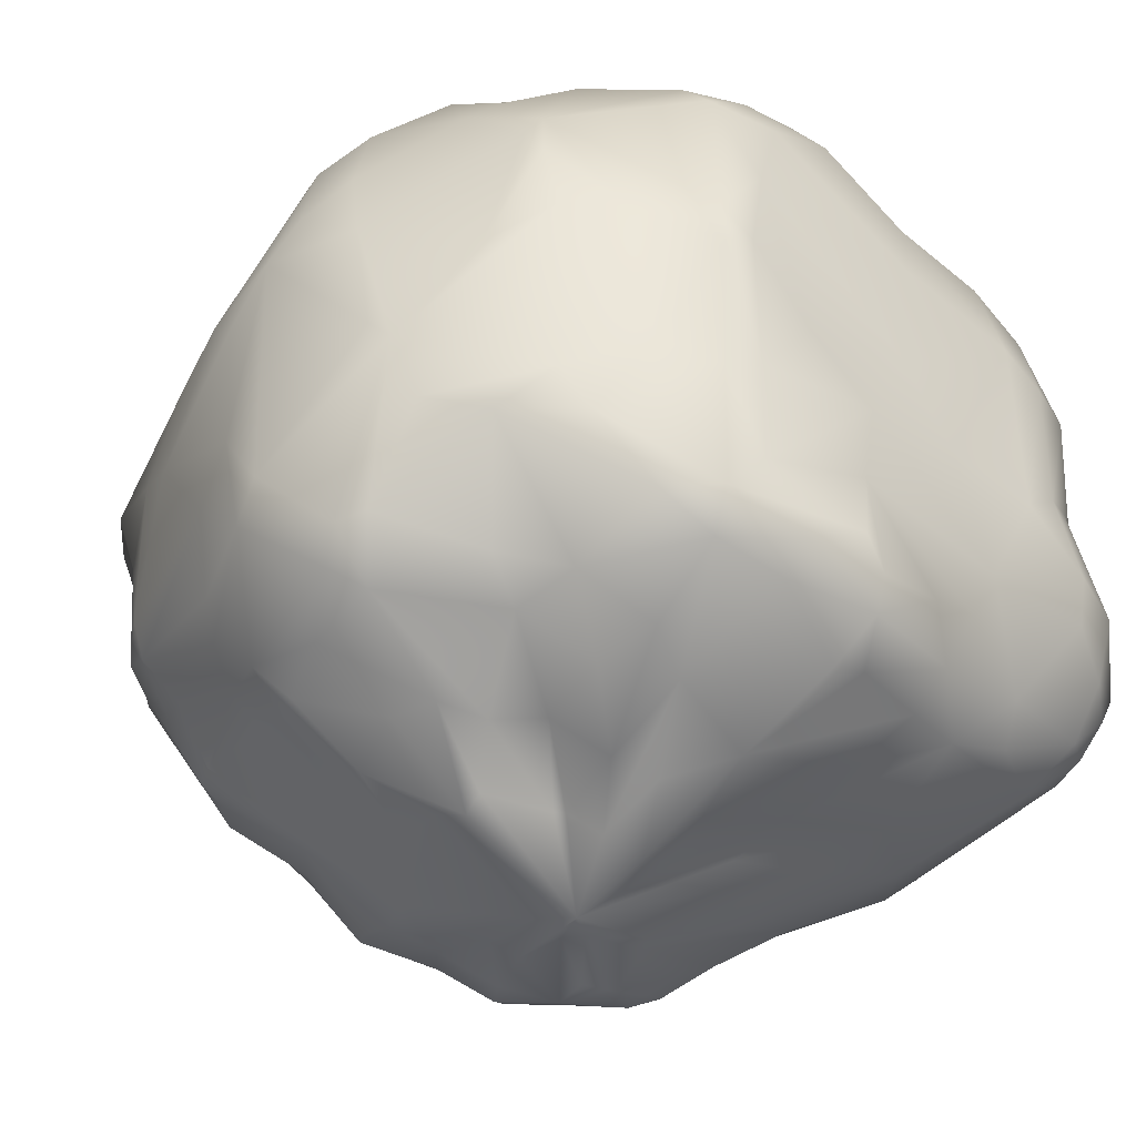
<metadata>
{"format":"obj","ext":"obj","renderer":"f3d","projection":"perspective","resolution":1024,"background":"white","views":[{"elev":-42.8,"azim":-56.0,"up":"+Y"}]}
</metadata>
<code>
v 0.02054 0.05753 -0.2018
v 0.03442 -0.001576 -0.1959
v 0.01093 -0.02972 -0.1965
v 0.01248 -0.06126 -0.1802
v 0.05216 -0.06815 -0.1805
v 0.002711 -0.1103 -0.1414
v 0.01668 -0.1409 -0.1195
v 0.03138 -0.1325 -0.1324
v -0.006755 -0.1657 -0.08837
v -0.002129 0.1003 -0.1617
v 0.03367 0.1137 -0.1539
v 0.03443 0.0783 -0.1942
v 0.05131 0.09563 -0.1701
v 0.007455 0.01361 -0.1972
v 0.04623 0.05262 -0.1999
v 0.02008 -0.1634 -0.08325
v 0.03268 -0.182 -0.06075
v 0.007513 -0.1801 -0.04728
v 0.01737 -0.1855 -0.03923
v 0.06817 0.0292 -0.1884
v 0.06013 -0.01403 -0.1825
v 0.04611 -0.04503 -0.1878
v 0.06961 -0.05752 -0.1801
v 0.05266 -0.122 -0.1368
v 0.0555 -0.1407 -0.1097
v 0.07323 0.1194 -0.1396
v 0.05948 0.1414 -0.1117
v 0.09783 0.1353 -0.1119
v 0.06853 -0.1443 -0.0996
v 0.06131 -0.1677 -0.07802
v 0.0619 0.08647 -0.1724
v 0.09082 0.06205 -0.1495
v 0.05811 0.06775 -0.1876
v 0.09801 0.02627 -0.1593
v 0.01444 0.1784 -0.02844
v 0.000496 0.1734 -0.001829
v 0.04498 0.1692 -0.0441
v 0.04609 0.1742 -0.08091
v 0.03865 0.1798 -0.06347
v 0.07104 0.1594 -0.0758
v 0.08805 -0.01381 -0.1646
v 0.09602 -0.0474 -0.1617
v 0.1035 -0.003947 -0.1496
v 0.128 -0.04383 -0.1163
v 0.08767 -0.06964 -0.1665
v 0.04796 -0.1759 -0.07351
v 0.06647 -0.1788 -0.0438
v 0.1316 0.06842 -0.1326
v 0.05593 -0.1825 -0.04635
v 0.0211 -0.1805 -0.02185
v 0.108 -0.0822 -0.1208
v 0.1119 -0.1184 -0.08276
v 0.08672 -0.1372 -0.08276
v 0.1127 -0.1301 -0.06524
v 0.04324 -0.1882 -0.02704
v 0.03343 0.1752 -0.021
v 0.0986 0.1646 -0.06417
v 0.07383 0.1533 -0.09137
v 0.1445 -0.07229 -0.08164
v 0.04711 -0.1948 -0.01317
v 0.01023 -0.1937 -0.002894
v 0.1367 -0.007896 -0.1065
v 0.1535 -0.002351 -0.07543
v 0.1527 -0.0486 -0.08005
v 0.1269 -0.103 -0.07131
v 0.1497 0.06514 -0.11
v 0.1394 0.0995 -0.1044
v 0.1614 0.05369 -0.05894
v 0.06783 -0.188 -0.0206
v 0.1592 0.09386 -0.0283
v 0.1461 0.1344 -0.04305
v 0.1773 0.03721 -0.01355
v 0.1055 -0.1455 -0.03623
v 0.09159 -0.1702 -0.02078
v 0.1799 0.01247 -0.001474
v 0.1611 -0.01645 -0.03259
v 0.04685 0.1745 -0.009567
v 0.1015 0.1639 -0.02865
v 0.07737 0.1759 -0.002545
v 0.09993 0.1699 -0.007412
v 0.1497 -0.08221 -0.03131
v 0.1315 -0.1103 -0.007488
v 0.1229 0.1597 0.01995
v 0.1176 0.1579 -0.06544
v 0.1227 -0.1358 0.01688
v 0.1076 -0.1517 -0.005882
v 0.09848 -0.1589 0.002443
v 0.04485 -0.182 0.002417
v 0.1763 -0.04615 0.009692
v 0.1591 -0.05534 -0.03473
v 0.1782 0.05174 0.01378
v 0.1449 0.1456 0.04151
v 0.1805 0.04427 0.04112
v 0.1837 -0.002563 0.02251
v 0.1613 -0.09622 0.03891
v 0.1478 -0.1182 0.05885
v 0.1434 0.1376 -0.002387
v 0.1131 -0.143 0.03313
v 0.06542 -0.17 0.03035
v 0.1267 -0.1251 0.07856
v 0.0776 -0.1473 0.06159
v 0.1725 0.03711 0.08546
v 0.1461 0.08038 0.1123
v 0.1424 0.05423 0.1508
v 0.03373 -0.1867 0.01096
v -3.7e-05 -0.1924 -0.000226
v 0.1825 -0.04964 0.1007
v 0.1818 -0.03149 0.1221
v 0.1486 -0.0931 0.1435
v 0.1276 0.1547 0.08468
v 0.136 0.1393 0.09044
v 0.1442 0.1427 0.06358
v 0.1586 0.09786 0.06161
v 0.1295 -0.108 0.1376
v 0.08032 -0.1397 0.09592
v 0.1365 0.1331 0.1263
v 0.1735 -0.001766 0.1358
v 0.1484 0.01452 0.1631
v 0.1731 -0.02257 0.1413
v 0.02685 0.1618 0.02296
v 0.01909 0.1607 0.04082
v 0.07683 0.1658 0.02895
v 0.1052 0.06791 0.1819
v 0.1404 0.0125 0.1688
v 0.0911 -0.003089 0.188
v 0.149 -0.03032 0.1702
v 0.006717 0.1636 0.02533
v 0.1184 -0.04522 0.1904
v 0.0732 0.1694 0.06818
v 0.09265 0.1774 0.1029
v 0.1025 0.1697 0.08099
v 0.1115 0.171 0.1191
v 0.1199 0.1668 0.1064
v 0.09532 -0.1107 0.1461
v 0.06133 -0.1269 0.1385
v 0.1293 -0.0917 0.1626
v 0.1216 -0.07269 0.1802
v 0.08082 -0.101 0.1597
v 0.03923 -0.1517 0.0736
v 0.01593 -0.1701 0.03331
v -0.005261 -0.1746 0.05981
v -0.004967 -0.1813 0.03417
v -0.003143 0.1681 0.05799
v -0.00732 0.1684 0.04341
v 0.09592 -0.06278 0.1863
v 0.0892 -0.04414 0.1931
v 0.04521 -0.0658 0.1727
v 0.1131 0.156 0.1411
v 0.07432 0.1354 0.1623
v 0.07274 0.08691 0.1864
v 0.04618 0.05598 0.1909
v -0.007662 0.07002 0.1729
v -0.01063 0.01279 0.169
v 0.05456 -0.02704 0.1881
v 0.01127 -0.02472 0.176
v 0.000373 0.178 0.09972
v 0.03936 0.1737 0.09078
v 0.03269 -0.1145 0.1528
v 0.03966 -0.08745 0.1638
v 0.01162 -0.09885 0.1615
v -0.001135 0.1745 0.1247
v -0.008149 0.169 0.1337
v 0.04651 0.1737 0.1144
v -0.04163 -0.04161 0.1676
v -0.04179 -0.07609 0.162
v -0.03256 -0.1187 0.1616
v -0.04209 0.1258 0.1576
v 0.003211 0.1068 0.1688
v -0.01814 -0.1635 0.08825
v -0.02664 -0.1472 0.1344
v -0.05678 -0.1516 0.08471
v -0.06289 -0.1304 0.1351
v -0.09642 0.05297 0.155
v -0.1078 0.003789 0.1557
v -0.07204 -0.01858 0.1593
v -0.01145 0.1738 0.02481
v -0.02499 0.1722 0.03254
v -0.09419 -0.05023 0.1485
v -0.09065 -0.09638 0.1457
v -0.03141 0.1578 0.06543
v -0.05028 0.1543 0.08479
v -0.02228 0.1715 0.1142
v -0.07308 0.1438 0.0977
v -0.03745 0.1611 0.1284
v -0.05142 0.1753 0.0439
v -0.0561 0.156 0.07156
v -0.04206 -0.1041 0.1603
v -0.104 -0.1146 0.1355
v -0.09968 0.1226 0.1212
v -0.1357 0.1145 0.09155
v -0.1154 0.1069 0.1311
v -0.02078 -0.1764 0.02616
v -0.02527 -0.165 0.05493
v -0.05209 -0.17 0.05053
v -0.1601 0.06959 0.09169
v -0.1122 0.09604 0.1414
v -0.1418 0.01083 0.1227
v -0.1229 0.01594 0.149
v -0.1084 -0.05494 0.1392
v -0.14 -0.08636 0.1011
v -0.07533 0.1733 0.0463
v -0.09471 0.1478 0.07219
v -0.1177 -0.1163 0.115
v -0.0357 0.1762 -0.004848
v -0.1095 0.157 0.05047
v -0.1107 -0.1301 0.0739
v -0.08118 -0.15 0.06346
v -0.07958 -0.143 0.08924
v -0.06652 -0.1523 0.03186
v -0.02816 -0.1653 0.01402
v -0.15 -0.06681 0.09303
v -0.1261 -0.04818 0.1206
v -0.145 0.1356 0.03296
v -0.1597 0.09774 0.05247
v -0.1484 0.1124 0.06186
v -0.1664 0.0558 0.08668
v -0.1707 -0.002241 0.07136
v -0.1655 0.04196 0.09574
v -0.1614 0.01048 0.1009
v -0.1817 -0.04564 0.03712
v -0.06591 0.1826 0.0122
v -0.1551 -0.07933 0.06636
v -0.09108 0.1713 0.04087
v -0.1423 0.1432 0.01208
v -0.125 0.1343 0.06825
v -0.1081 -0.1345 0.04491
v -0.1671 0.1081 0.008248
v -0.1708 0.05123 0.05908
v -0.1875 0.02082 0.02146
v -0.03103 -0.1647 0.009437
v -0.1876 0.04572 -0.00896
v -0.1886 0.02707 -0.02376
v -0.0637 -0.1718 -0.001735
v -0.05634 0.1755 -0.01592
v -0.1765 -0.07959 -0.02985
v -0.1653 -0.1114 0.001646
v -0.1628 -0.1109 0.01567
v -0.1456 -0.1315 0.004109
v -0.1272 -0.1203 0.04721
v -0.1118 0.1581 -0.01559
v -0.1391 0.1359 -0.02273
v -0.09752 -0.1511 0.001364
v -0.0809 -0.1546 0.01378
v -0.1564 -0.1224 -0.008431
v -0.1335 -0.1327 -0.02995
v -0.02463 0.1808 -0.01846
v -0.05996 -0.176 -0.01082
v -0.173 -0.04633 -0.04994
v -0.169 -0.0926 -0.04332
v -0.0769 0.1569 -0.0584
v -0.1566 -0.05715 -0.07504
v -0.1365 -0.08438 -0.08584
v -0.05496 0.1652 -0.05756
v -0.1243 -0.09685 -0.09064
v -0.1325 0.08533 -0.09047
v -0.122 0.07111 -0.1274
v -0.1738 0.02503 -0.06317
v -0.09279 0.1452 -0.06488
v -0.07703 0.1505 -0.1207
v -0.1304 -0.1262 -0.06341
v -0.1084 -0.1389 -0.06425
v -0.1196 -0.1407 -0.05145
v -0.1166 0.1127 -0.08572
v -0.09333 0.13 -0.1386
v -0.08436 -0.1565 -0.04412
v -0.05181 -0.1671 -0.04667
v -0.06122 -0.1708 -0.02476
v -0.1298 0.008477 -0.1336
v -0.1162 -0.01934 -0.1488
v -0.1254 -0.06284 -0.135
v -0.0179 0.1686 -0.04286
v -0.09282 -0.1196 -0.08935
v -0.06455 -0.136 -0.0753
v -0.02484 -0.174 -0.06615
v -0.1061 0.02935 -0.1709
v -0.09176 0.02234 -0.1801
v -0.07039 0.002867 -0.1842
v -0.003507 -0.1879 -0.01804
v -0.09903 -0.09153 -0.1294
v -0.07289 -0.1133 -0.1366
v -0.0816 -0.115 -0.1263
v -0.08621 -0.08225 -0.147
v -0.02901 0.1617 -0.07844
v -0.03648 0.1417 -0.1372
v -0.07085 0.1485 -0.1303
v -0.000883 0.1661 -0.0337
v 0.004966 0.1632 -0.08068
v -0.08177 -0.05894 -0.1655
v -0.04879 -0.1044 -0.1468
v -0.02078 0.132 -0.1476
v -0.03518 0.1208 -0.155
v -0.05173 0.1256 -0.1504
v -0.04693 -0.1369 -0.1031
v -0.005511 -0.1765 -0.07071
v -0.08606 0.04419 -0.1804
v -0.01989 -0.01615 -0.1913
v -0.05426 -0.01091 -0.1898
v -0.03295 0.06798 -0.177
v -0.0594 -0.03977 -0.1851
v -0.02431 -0.09317 -0.1627
v -0.0371 -0.1367 -0.1089
v 0.03022 0.1541 -0.1067
v 0.02048 0.1369 -0.1368
v -0.01926 0.0664 -0.1812
v 0.02845 0.1789 -0.06112
v -0.02247 -0.06199 -0.1811
v 0.02015 0.0724 -0.1972
v 0.07172 -0.07495 -0.1737
v 0.09405 0.1084 -0.1329
v 0.1404 0.03581 -0.1305
v 0.1218 0.1399 -0.1004
v 0.1352 0.04267 -0.1363
v 0.1388 0.07598 -0.1219
v 0.0824 -0.1537 -0.05452
v 0.1559 0.02634 -0.08067
v 0.1086 0.1547 -0.08742
v 0.1314 0.135 -0.09067
v 0.08346 -0.1767 -0.01393
v 0.1699 -0.07141 0.01445
v 0.1019 0.1647 0.0313
v 0.1533 -0.1096 0.07159
v 0.118 0.163 0.08052
v 0.1834 -0.000628 0.08479
v 0.1864 -0.02535 0.102
v 0.1462 -0.06306 0.1744
v 0.1436 -0.08905 0.1582
v 0.154 -0.07535 0.1561
v 0.1423 -0.07535 0.1709
v 0.1323 0.1499 0.116
v 0.04241 -0.1579 0.04645
v 0.09297 0.04971 0.1924
v 0.1283 0.1298 0.1407
v 0.0925 0.175 0.1231
v 0.07236 -0.01245 0.1915
v 0.06815 0.04784 0.1947
v 0.04026 0.1617 0.1381
v 0.09762 0.1662 0.1377
v 0.03297 -0.1436 0.1089
v 0.03104 -0.1323 0.1377
v 0.05112 0.1072 0.1783
v -0.01402 -0.1442 0.1401
v -0.04583 0.1459 0.1432
v -0.08575 0.1192 0.1438
v -0.08342 0.09556 0.1559
v -0.02833 -0.1327 0.1549
v -0.06465 -0.1175 0.1468
v -0.09677 -0.1308 0.126
v -0.1196 -0.003311 0.15
v -0.07619 0.1797 0.003027
v -0.171 -0.0729 0.04317
v -0.184 0.05929 0.01443
v -0.1842 -0.0346 0.02743
v -0.1739 0.09147 -0.01312
v -0.1614 0.1099 -0.02586
v -0.09721 -0.149 -0.02039
v -0.1552 -0.02115 -0.09945
v -0.1817 0.007299 -0.04646
v -0.1058 -0.1085 -0.09436
v -0.1176 -0.07853 -0.135
v -0.1074 -0.06667 -0.1516
v -0.1004 0.08745 -0.1485
v -0.08062 0.1348 -0.1454
v -0.09207 0.08571 -0.1538
v -0.08702 -0.02464 -0.1663
v 0.02281 0.1632 -0.09065
f 1 2 3
f 4 5 6
f 7 8 9
f 10 11 12
f 11 13 12
f 14 1 3
f 1 15 2
f 16 17 18
f 17 19 18
f 2 20 21
f 22 21 23
f 24 25 8
f 26 27 28
f 25 29 30
f 31 32 33
f 33 34 20
f 35 36 37
f 38 39 40
f 23 41 42
f 41 43 42
f 43 44 42
f 45 42 44
f 46 30 47
f 34 32 48
f 19 49 50
f 51 52 53
f 53 52 54
f 49 55 50
f 56 57 40
f 40 57 58
f 51 59 52
f 60 61 55
f 62 63 64
f 52 59 65
f 52 65 54
f 66 67 68
f 49 47 69
f 68 67 70
f 67 71 70
f 68 70 72
f 47 73 74
f 75 76 63
f 56 77 78
f 79 80 78
f 65 81 82
f 78 83 84
f 82 85 86
f 73 82 86
f 87 88 60
f 77 56 36
f 75 89 90
f 91 92 93
f 75 94 89
f 95 96 85
f 70 97 92
f 98 99 88
f 100 101 99
f 102 103 104
f 99 101 105
f 101 106 105
f 107 108 109
f 109 100 96
f 110 111 112
f 111 103 113
f 114 115 100
f 116 104 103
f 111 116 103
f 117 118 119
f 120 121 122
f 104 123 118
f 124 125 126
f 127 120 36
f 121 120 127
f 126 125 128
f 129 130 131
f 130 132 133
f 114 134 135
f 136 137 138
f 115 135 139
f 140 141 142
f 143 127 144
f 145 146 147
f 148 149 150
f 123 148 150
f 151 152 153
f 154 151 155
f 143 156 157
f 158 159 160
f 161 162 163
f 157 156 163
f 155 153 164
f 160 165 166
f 167 152 168
f 169 170 171
f 170 172 171
f 141 169 142
f 173 174 175
f 176 177 144
f 164 175 178
f 164 178 179
f 180 181 156
f 182 181 183
f 184 182 183
f 177 185 186
f 187 179 188
f 189 190 191
f 142 192 106
f 193 192 142
f 171 194 192
f 191 195 196
f 195 197 198
f 199 200 188
f 186 185 201
f 186 201 202
f 200 203 188
f 177 204 185
f 201 205 202
f 206 207 208
f 207 209 194
f 194 209 210
f 204 177 36
f 192 210 106
f 197 211 212
f 213 214 215
f 216 217 218
f 219 220 211
f 185 204 221
f 211 222 200
f 223 224 205
f 205 213 225
f 207 206 226
f 207 226 209
f 213 227 214
f 228 229 217
f 210 230 106
f 229 231 232
f 230 233 106
f 204 234 221
f 220 235 236
f 237 220 236
f 237 238 239
f 240 241 224
f 238 242 243
f 238 244 245
f 246 204 36
f 247 106 233
f 235 248 249
f 240 234 250
f 249 251 252
f 250 234 253
f 252 254 249
f 255 256 257
f 258 250 259
f 260 261 262
f 263 264 255
f 265 266 267
f 256 268 257
f 250 253 259
f 268 269 270
f 253 271 259
f 272 273 261
f 266 274 267
f 275 276 269
f 276 277 269
f 267 278 106
f 279 280 281
f 282 280 279
f 283 284 285
f 286 287 283
f 288 289 280
f 290 291 292
f 273 293 266
f 293 274 266
f 9 294 274
f 295 296 297
f 298 296 295
f 297 296 299
f 288 300 289
f 299 300 288
f 289 300 301
f 300 6 301
f 287 302 284
f 4 6 300
f 303 11 290
f 6 7 301
f 304 14 296
f 286 36 305
f 3 2 22
f 22 5 3
f 306 3 5
f 6 5 8
f 6 8 7
f 12 307 10
f 9 8 16
f 15 1 307
f 18 294 16
f 305 36 35
f 2 15 20
f 21 22 2
f 39 305 35
f 39 38 305
f 23 5 22
f 41 23 21
f 308 5 23
f 302 38 27
f 5 308 24
f 302 27 303
f 303 27 26
f 8 5 24
f 303 26 13
f 13 11 303
f 13 26 31
f 8 25 16
f 33 12 31
f 33 15 12
f 29 25 24
f 31 309 32
f 17 16 46
f 46 25 30
f 33 32 34
f 41 20 43
f 39 35 37
f 45 23 42
f 27 38 58
f 40 58 38
f 43 310 62
f 43 62 44
f 40 39 37
f 51 45 44
f 29 51 53
f 29 45 51
f 48 309 311
f 309 28 311
f 30 29 53
f 32 309 48
f 49 46 47
f 312 34 48
f 311 67 48
f 67 313 48
f 30 53 314
f 66 312 313
f 310 63 62
f 315 63 310
f 37 36 56
f 44 62 64
f 55 61 50
f 40 37 56
f 58 57 316
f 28 316 311
f 59 51 44
f 59 44 64
f 317 311 84
f 317 84 71
f 317 67 311
f 314 53 73
f 68 315 66
f 69 60 49
f 60 55 49
f 47 314 73
f 74 69 47
f 72 315 68
f 75 315 72
f 60 69 318
f 315 75 63
f 81 59 90
f 65 59 81
f 73 65 82
f 73 54 65
f 67 317 71
f 90 89 319
f 81 319 95
f 82 81 95
f 78 80 83
f 70 71 97
f 72 70 91
f 318 86 87
f 318 74 86
f 318 87 60
f 88 61 60
f 76 75 90
f 91 70 92
f 88 87 98
f 93 94 91
f 107 319 89
f 79 36 122
f 319 107 95
f 83 80 79
f 79 122 320
f 82 95 85
f 86 85 98
f 98 85 96
f 86 98 87
f 95 107 321
f 322 92 83
f 322 112 92
f 322 83 320
f 113 92 112
f 98 96 100
f 99 98 100
f 323 93 102
f 88 99 105
f 324 94 323
f 107 94 324
f 36 120 122
f 102 113 103
f 117 102 104
f 324 323 117
f 117 323 102
f 108 324 117
f 107 324 108
f 108 119 325
f 321 107 109
f 131 320 122
f 321 109 96
f 113 112 111
f 326 327 328
f 109 114 100
f 114 109 326
f 116 111 329
f 101 330 106
f 118 117 104
f 118 124 126
f 119 118 126
f 327 108 325
f 122 121 129
f 331 118 123
f 137 325 128
f 325 126 128
f 129 157 130
f 137 136 328
f 322 130 133
f 114 326 136
f 134 114 136
f 148 329 132
f 329 110 133
f 329 148 116
f 115 114 135
f 332 116 148
f 104 116 332
f 104 332 123
f 101 115 330
f 330 115 139
f 138 134 136
f 333 130 163
f 135 134 138
f 332 148 123
f 140 330 139
f 125 124 331
f 106 330 140
f 334 128 125
f 146 128 334
f 129 121 157
f 140 139 141
f 125 331 334
f 151 154 335
f 143 121 127
f 106 140 142
f 146 334 154
f 147 146 154
f 159 138 147
f 147 138 145
f 336 333 163
f 333 336 337
f 337 336 149
f 139 135 338
f 338 135 339
f 340 150 149
f 331 123 150
f 151 335 150
f 335 331 150
f 169 339 341
f 338 339 169
f 141 338 169
f 152 151 168
f 155 151 153
f 147 154 155
f 121 143 157
f 161 163 156
f 164 147 155
f 165 160 159
f 166 165 187
f 161 156 182
f 156 181 182
f 336 162 167
f 184 162 161
f 342 167 162
f 169 341 170
f 189 184 183
f 189 343 184
f 343 167 342
f 344 167 343
f 152 167 344
f 152 344 173
f 142 169 193
f 153 152 173
f 175 153 173
f 164 153 175
f 165 164 179
f 187 165 179
f 172 170 345
f 178 175 174
f 180 177 186
f 199 179 178
f 188 346 187
f 186 183 181
f 346 347 172
f 172 347 171
f 196 343 191
f 171 193 169
f 193 171 192
f 174 173 198
f 198 173 196
f 208 194 171
f 196 195 198
f 199 348 212
f 348 197 212
f 199 212 200
f 347 188 203
f 202 189 183
f 189 202 225
f 190 189 225
f 200 212 211
f 221 201 185
f 223 201 221
f 202 205 225
f 195 190 215
f 192 194 210
f 219 197 218
f 195 218 197
f 197 219 211
f 195 215 214
f 228 216 214
f 195 214 216
f 217 216 228
f 219 217 220
f 221 349 223
f 203 222 206
f 206 239 226
f 215 225 213
f 350 211 220
f 211 350 222
f 222 350 237
f 223 349 224
f 226 239 238
f 227 213 224
f 226 238 243
f 214 227 351
f 214 351 228
f 230 209 243
f 210 209 230
f 228 351 229
f 220 217 229
f 352 220 229
f 351 353 231
f 352 229 232
f 349 221 234
f 240 349 234
f 354 224 241
f 227 354 353
f 351 227 353
f 244 236 249
f 244 238 236
f 241 258 263
f 255 354 263
f 354 255 257
f 242 355 247
f 257 232 353
f 232 231 353
f 234 204 246
f 235 232 248
f 106 247 267
f 251 248 356
f 248 357 356
f 249 248 251
f 24 45 29
f 262 245 260
f 245 244 260
f 355 265 247
f 263 258 259
f 261 260 358
f 261 358 272
f 265 262 261
f 256 255 264
f 265 261 266
f 356 257 268
f 271 246 36
f 359 252 251
f 260 254 358
f 252 359 254
f 270 269 360
f 271 253 246
f 359 360 282
f 359 282 279
f 254 359 279
f 254 279 358
f 358 279 281
f 358 281 272
f 361 264 362
f 256 361 275
f 261 273 266
f 256 275 268
f 281 280 293
f 272 281 293
f 362 292 363
f 292 362 290
f 272 293 273
f 276 275 295
f 267 274 278
f 269 277 364
f 259 271 283
f 290 285 284
f 285 290 362
f 299 364 277
f 271 286 283
f 283 287 284
f 280 282 288
f 280 289 301
f 363 291 295
f 293 301 274
f 276 295 277
f 291 10 298
f 298 10 304
f 301 9 274
f 296 298 304
f 274 294 278
f 305 287 286
f 306 299 296
f 299 306 300
f 296 14 3
f 365 287 305
f 302 287 365
f 306 4 300
f 303 284 302
f 290 11 10
f 307 304 10
f 301 7 9
f 304 1 14
f 4 306 5
f 302 365 38
f 16 294 9
f 12 15 307
f 20 41 21
f 19 278 18
f 38 365 305
f 23 45 308
f 31 12 13
f 20 15 33
f 76 64 63
f 309 31 26
f 46 16 25
f 43 20 34
f 50 106 19
f 43 34 310
f 310 34 312
f 58 28 27
f 309 26 28
f 46 49 17
f 49 19 17
f 67 66 313
f 314 47 30
f 66 310 312
f 313 312 48
f 66 315 310
f 316 28 58
f 61 106 50
f 84 316 57
f 84 311 316
f 54 73 53
f 318 69 74
f 84 97 71
f 90 59 64
f 78 84 57
f 57 56 78
f 79 78 77
f 319 81 90
f 128 145 137
f 86 74 73
f 72 94 75
f 91 94 72
f 323 94 93
f 105 106 61
f 61 88 105
f 94 107 89
f 79 77 36
f 83 79 320
f 92 97 83
f 321 96 95
f 113 93 92
f 102 93 113
f 119 108 117
f 322 320 131
f 110 112 322
f 129 131 122
f 326 109 327
f 133 110 322
f 329 111 110
f 115 101 100
f 325 119 126
f 327 109 108
f 328 327 325
f 331 124 118
f 137 328 325
f 136 326 328
f 130 322 131
f 132 329 133
f 145 138 137
f 163 130 157
f 333 132 130
f 337 148 132
f 337 132 333
f 135 158 339
f 335 154 334
f 334 331 335
f 159 158 138
f 340 336 168
f 337 149 148
f 338 141 139
f 340 151 150
f 176 127 36
f 168 151 340
f 162 336 163
f 147 165 159
f 158 341 339
f 180 156 143
f 182 184 161
f 160 345 158
f 346 345 166
f 345 170 341
f 184 342 162
f 168 336 167
f 184 343 342
f 196 344 343
f 143 144 180
f 180 144 177
f 187 346 166
f 240 258 241
f 348 178 174
f 199 178 348
f 199 188 179
f 186 181 180
f 188 347 346
f 202 183 186
f 191 343 189
f 173 344 196
f 348 174 198
f 176 36 177
f 195 191 190
f 197 348 198
f 206 208 347
f 208 171 347
f 206 347 203
f 205 201 223
f 215 190 225
f 194 208 207
f 216 218 195
f 217 219 218
f 222 203 200
f 239 206 222
f 213 205 224
f 240 224 349
f 239 222 237
f 243 209 226
f 19 106 278
f 242 233 243
f 231 229 351
f 233 230 243
f 220 237 350
f 352 235 220
f 236 238 237
f 354 227 224
f 249 236 235
f 242 245 355
f 354 241 263
f 262 355 245
f 257 353 354
f 242 247 233
f 257 357 232
f 357 248 232
f 232 235 352
f 257 356 357
f 253 234 246
f 260 244 249
f 260 249 254
f 285 264 259
f 267 247 265
f 259 264 263
f 356 270 251
f 270 359 251
f 268 270 356
f 275 269 268
f 360 359 270
f 364 360 269
f 361 256 264
f 363 361 362
f 275 361 363
f 275 363 295
f 271 36 286
f 282 360 288
f 283 285 259
f 299 288 364
f 297 299 277
f 291 363 292
f 293 280 301
f 290 10 291
f 298 295 291
f 297 277 295
f 303 290 284
f 306 296 3
f 307 1 304
f 18 278 294
f 24 308 45
f 76 90 64
f 84 83 97
f 128 146 145
f 135 138 158
f 340 149 336
f 176 144 127
f 147 164 165
f 158 345 341
f 160 166 345
f 346 172 345
f 240 250 258
f 242 238 245
f 262 265 355
f 285 362 264
f 364 288 360

</code>
